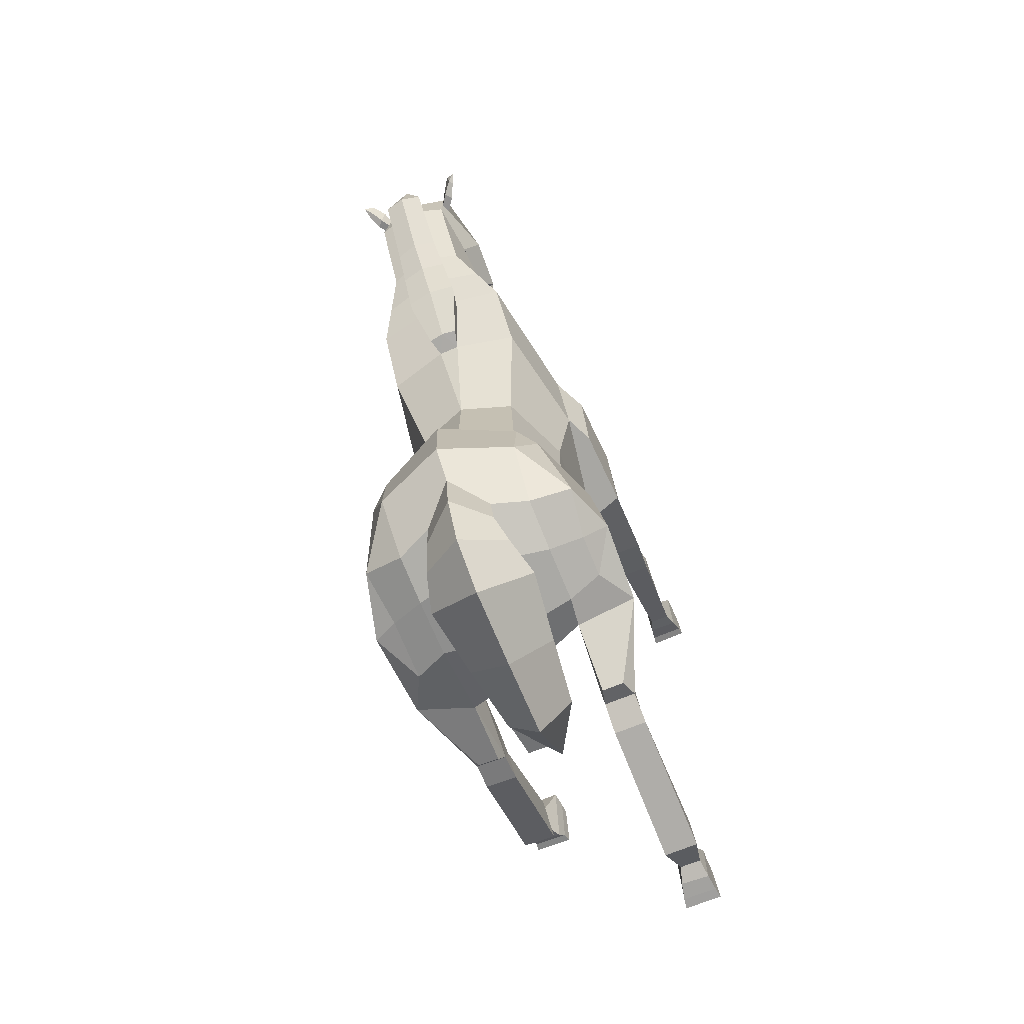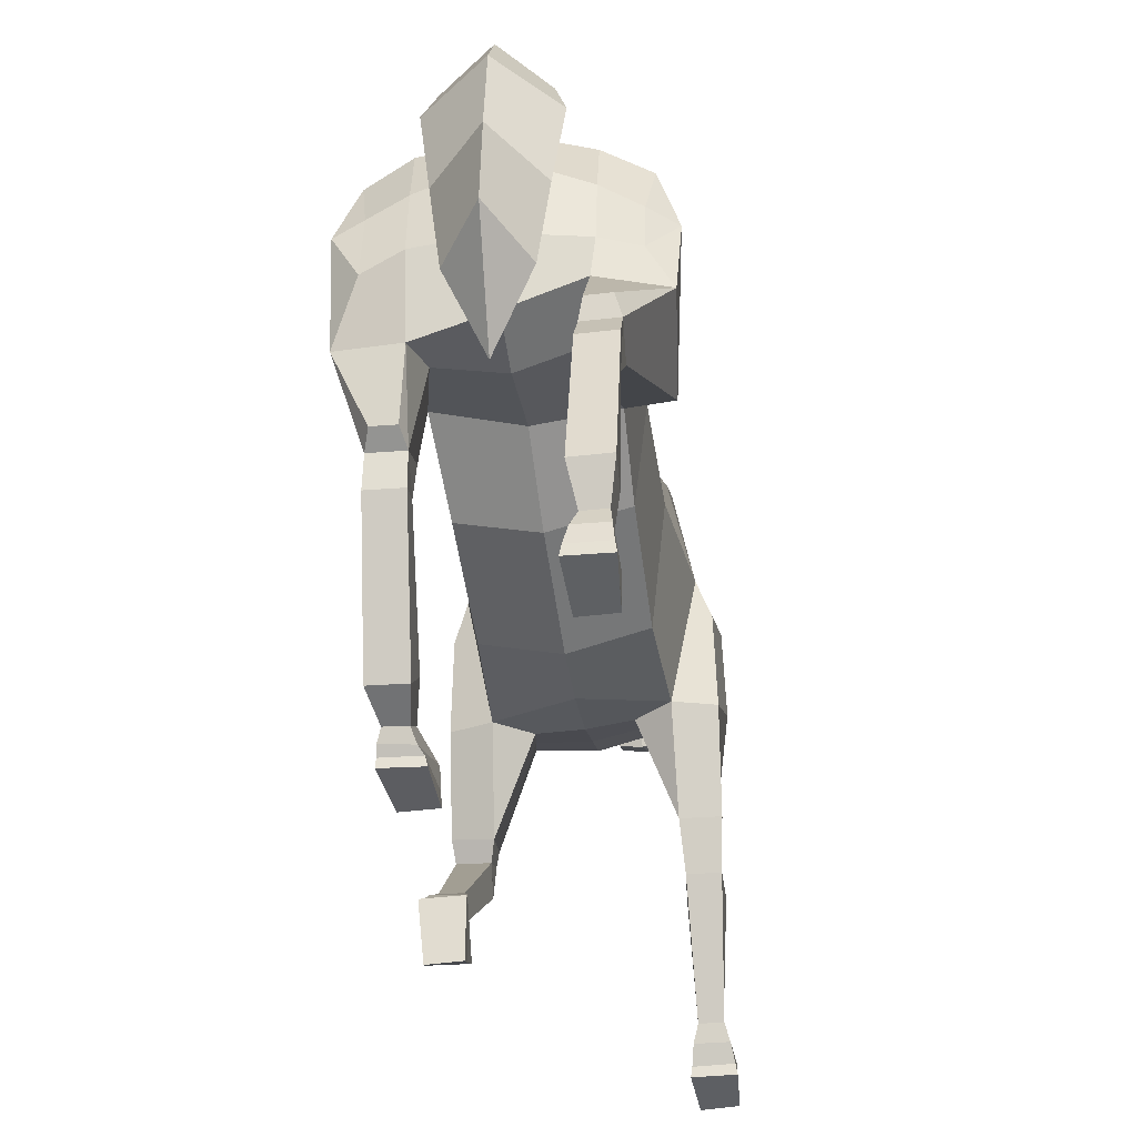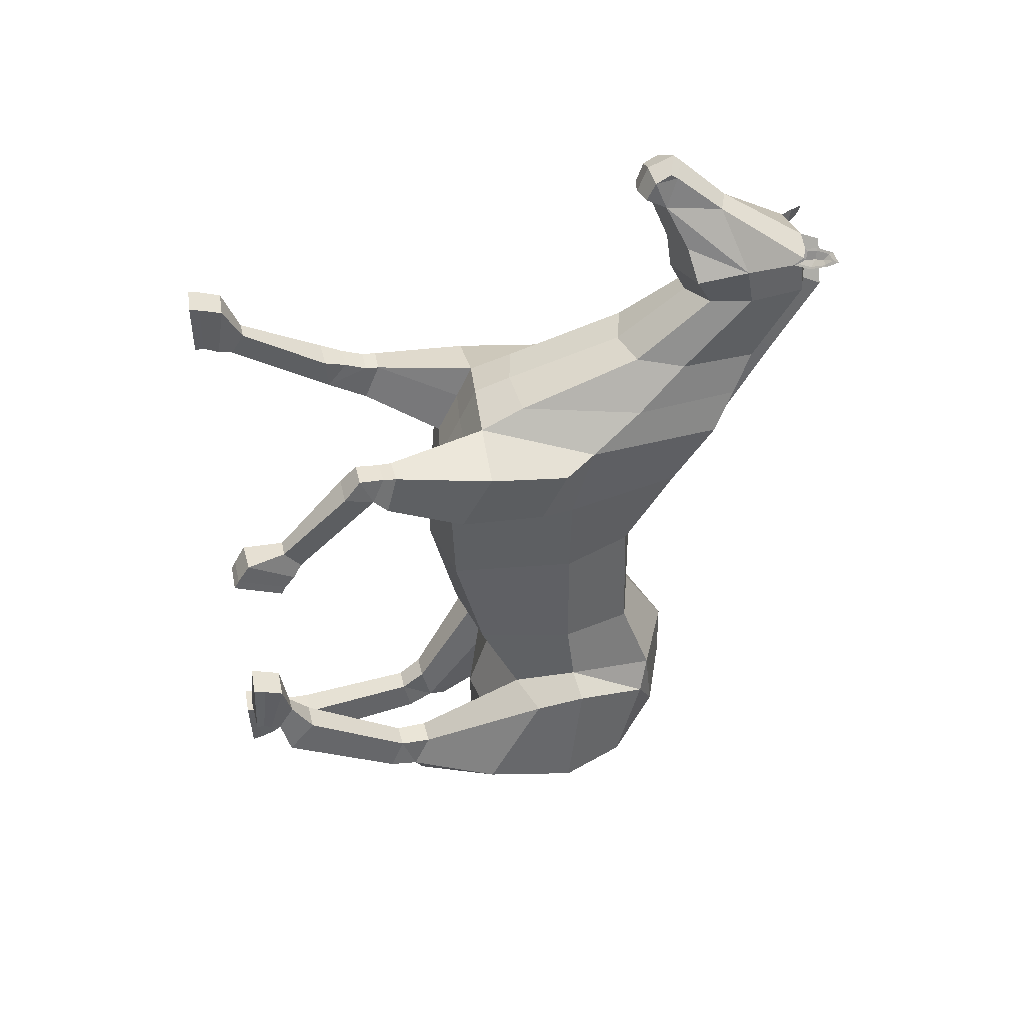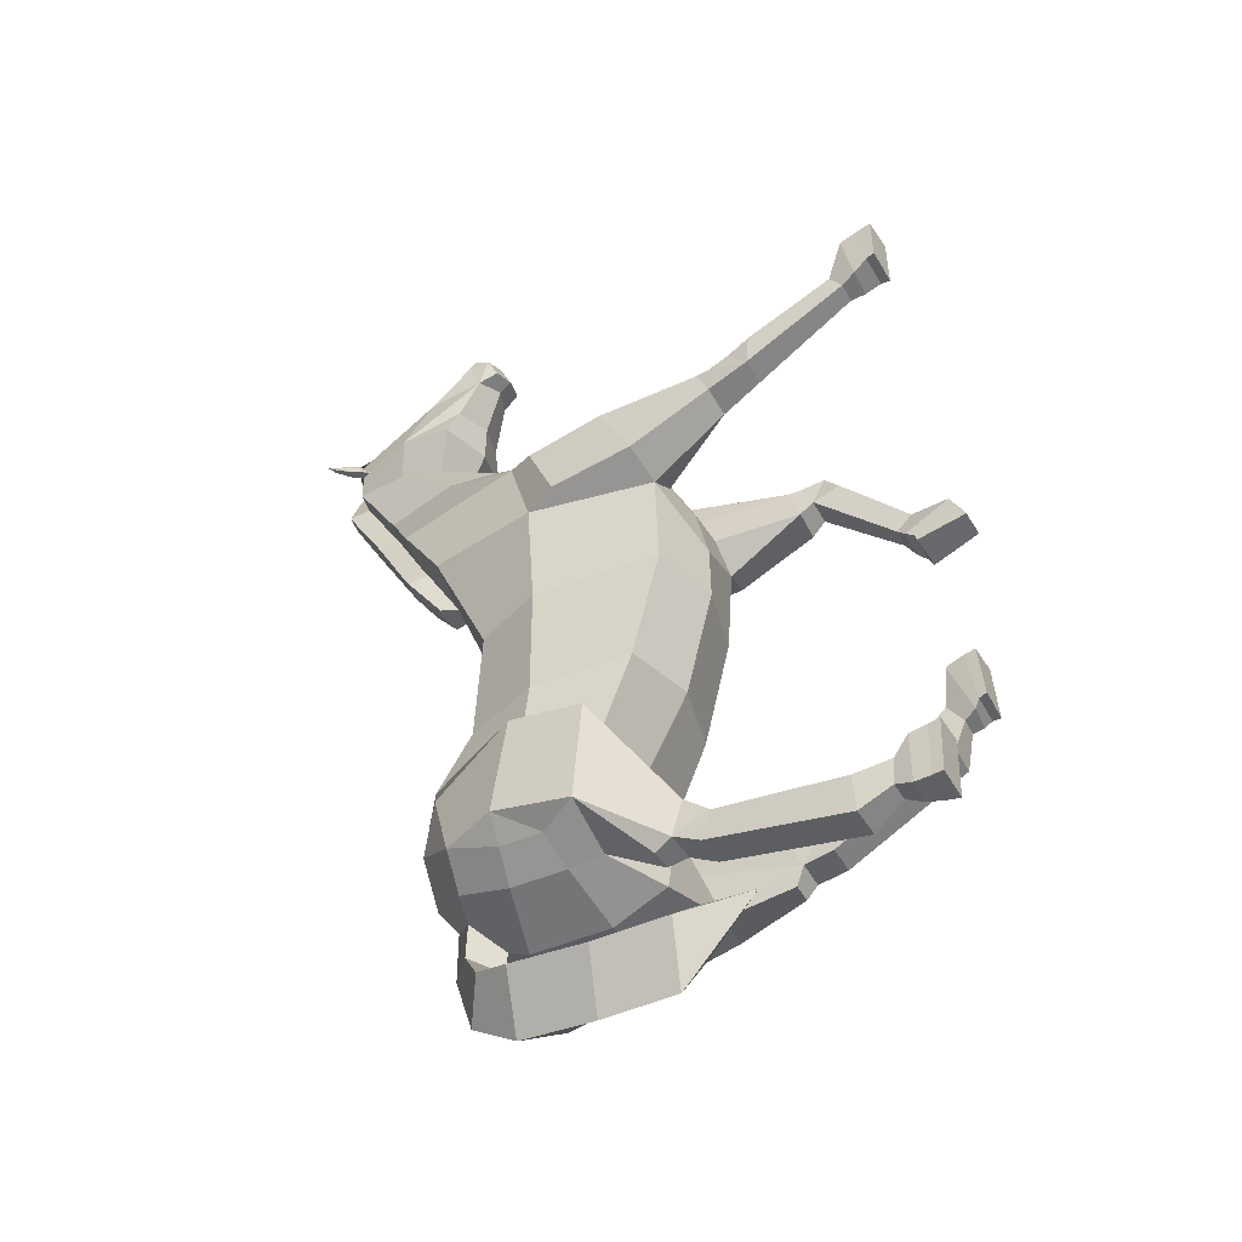
<metadata>
{"format":"obj","ext":"obj","renderer":"f3d","projection":"perspective","resolution":1024,"background":"white","views":[{"elev":-69.3,"azim":-156.4,"up":"+Z"},{"elev":-40.7,"azim":-171.9,"up":"+Y"},{"elev":44.2,"azim":78.6,"up":"+Z"},{"elev":-44.5,"azim":-60.7,"up":"+Z"}]}
</metadata>
<code>
o Horse_Cylinder
v 0.6021 2.565 0.2208
v 0.6719 3.258 -1.739
v 0.7336 3.851 0.209
v 0.7886 3.93 -1.625
v 0.4418 4.575 0.2084
v 0.6519 4.881 -1.778
v 0.6201 2.858 -0.908
v 0.7451 3.857 -0.9774
v 0.5043 4.605 -1.033
v 0.5092 2.944 -2.513
v 0.5813 2.714 -3.009
v 0.6102 4.968 -2.524
v 0.6399 5.034 1.253
v 0.8765 3.834 1.204
v 0.3189 2.528 1.398
v 1.17 2.856 -2.854
v 0.5615 4.55 -3.129
v 0.5787 3.47 -3.207
v 0.5685 4.058 -3.198
v 0.6243 5.468 1.876
v 0.8495 4.065 1.957
v 0.4249 2.921 2.14
v 0.332 5.911 2.634
v 0.4654 5.118 2.701
v 0.327 4.633 2.765
v 0.3295 6.388 3.435
v 0.4039 5.821 3.426
v 0.2765 5.406 3.389
v 0.3004 6.375 3.827
v 0.445 5.739 3.832
v 0.05265 4.927 4.492
v 0.07863 5.511 4.415
v -0.02144 5.047 4.784
v -0.0213 4.977 4.83
v -0.00738 4.82 4.753
v -0.008246 4.73 4.569
v 1.034 3.457 -1.904
v 1.083 3.974 -1.781
v 0.8255 4.77 -2.09
v 0.9866 4.467 -2.941
v 1.168 3.814 -3.071
v 0.9262 3.313 -3.149
v 0.913 3.931 -3.115
v 0.8436 2.039 -2.892
v 0.6262 2.027 -2.894
v 0.8582 2.128 -2.379
v 0.5919 2.114 -2.38
v 0.5854 1.934 -2.722
v 0.9007 1.95 -2.72
v 0.8656 1.808 -2.366
v 0.6194 1.795 -2.367
v 0.9354 0.753 -1.683
v 0.6527 0.738 -1.684
v 0.6501 0.4562 -1.974
v 0.9849 0.474 -1.972
v 0.9317 0.1338 -0.9458
v 0.613 0.138 -0.945
v 0.6063 0.09081 -1.506
v 0.9794 0.1107 -1.509
v 0.716 0.3562 -1.633
v 0.718 0.5217 -1.405
v 0.8925 0.5368 -1.392
v 0.9235 0.3746 -1.629
v 0.6722 0.2324 -1.577
v 0.6172 0.4406 -1.037
v 0.9395 0.4439 -1.035
v 0.9628 0.2719 -1.571
v 0.642 2.522 1.184
v 1.025 2.591 1.361
v 1 3.476 1.284
v 1.05 2.909 1.965
v 1.025 3.734 1.837
v 0.7513 1.63 1.899
v 1.043 1.641 1.894
v 1.024 1.513 2.182
v 0.7781 1.503 2.186
v 1.063 1.34 1.985
v 0.7429 1.336 1.982
v 1.088 0.08501 0.9547
v 0.7679 0.08232 0.9367
v 0.745 0.593 0.8151
v 1.119 0.5795 0.7976
v 0.812 0.8066 1.098
v 0.8335 0.6502 1.281
v 1.011 0.6488 1.281
v 1.021 0.815 1.095
v 0.7717 0.7133 0.984
v 0.7673 0.2378 1.226
v 1.09 0.2598 1.239
v 1.068 0.7274 0.9709
v 0.9756 1.901 2.114
v 1.058 1.785 1.752
v 0.7052 1.758 1.75
v 0.7249 1.882 2.12
v 0.2026 4.692 -3.065
v 0.2011 4.685 -3.443
v 0.2718 4.51 -3.721
v 0.3765 4.152 -3.837
v 0.214 2.695 -3.693
v 0.4433 5.204 3.776
v 0.228 5.133 4.073
v 0.2995 6.28 3.747
v 0.2543 6.402 3.906
v 0.2703 6.384 3.726
v 0.4042 6.425 3.752
v 0.3406 6.493 3.75
v 0.2914 6.517 3.93
v 0.4688 6.585 3.807
v 0.4374 6.637 3.819
v 0.3894 6.655 3.922
v 0.4968 6.688 3.867
v 0.3115 6.325 3.766
v 0.3046 6.403 3.806
v 0.3931 6.437 3.769
v 0.277 6.42 3.889
v 0.3053 6.509 3.908
v 0.4435 6.562 3.812
v 0.3816 6.617 3.901
v 0.4599 6.647 3.869
v 0.3371 6.494 3.818
v 0.3909 6.568 3.844
v 0.7584 0.6171 0.8989
v 0.7674 0.1262 1.028
v 1.089 0.1349 1.049
v 1.104 0.6201 0.8768
v 0.6273 0.175 -1.521
v 0.6137 0.2574 -0.9732
v 0.9338 0.2549 -0.972
v 0.9699 0.1918 -1.52
v 0.1191 5.558 1.894
v 0.1068 5.987 2.645
v 0.007085 5.186 1.281
v 0.05302 5.369 1.306
v 0.09843 6.453 3.428
v 0.1194 5.51 1.822
v 0.1639 5.759 1.815
v 0.1547 6.187 2.567
v 0.1519 6.652 3.351
v 0.1643 5.711 1.743
v -0.09387 2.387 0.2261
v -0.08673 3.079 -1.661
v -0.7899 2.572 0.2228
v -0.8147 3.146 -1.68
v -0.9213 3.853 0.2099
v -0.992 3.861 -1.528
v -0.6295 4.574 0.2085
v -0.819 4.866 -1.741
v -0.09387 4.763 0.2096
v -0.08692 5.22 -1.743
v -0.09341 2.67 -0.9048
v -0.7939 2.856 -0.9033
v -0.9163 3.853 -0.9689
v -0.6796 4.603 -1.028
v -0.08832 4.772 -1.023
v -0.09387 2.814 -2.495
v -0.6935 2.998 -2.527
v -0.7454 3.155 -3.053
v -0.8259 4.946 -2.456
v -0.1117 5.241 -2.478
v -0.8413 5.04 1.274
v -1.064 3.849 1.21
v -0.5067 2.589 1.405
v -0.09387 2.533 1.4
v -0.09665 2.9 -3.054
v -1.344 3.13 -2.875
v -0.8167 4.55 -3.013
v -0.1439 4.331 -3.543
v -0.7974 3.476 -3.128
v -0.1173 3.427 -3.308
v -0.1319 4.245 -3.303
v -0.8108 4.044 -3.12
v -0.0997 5.186 1.282
v -0.8281 5.468 1.905
v -1.04 4.083 1.971
v -0.6127 2.992 2.14
v -0.09376 2.943 2.252
v -0.4777 5.91 2.655
v -0.6075 5.117 2.715
v -0.4829 4.631 2.772
v -0.08185 4.514 2.761
v -0.4592 6.382 3.379
v -0.5258 5.811 3.319
v -0.3915 5.398 3.311
v -0.05564 5.217 3.34
v -0.121 6.477 3.825
v -0.5327 6.365 3.728
v -0.6764 5.724 3.672
v -0.4803 4.919 4.411
v -0.2134 4.82 4.458
v -0.2141 5.621 4.386
v -0.4989 5.502 4.327
v -0.2815 5.063 4.885
v -0.2732 5.142 4.823
v -0.4994 5.04 4.711
v -0.5114 4.97 4.756
v -0.2625 4.797 4.785
v -0.4975 4.813 4.679
v -0.2245 4.685 4.544
v -0.4396 4.724 4.504
v -1.226 3.113 -1.744
v -1.229 3.864 -1.619
v -1.003 4.743 -2.021
v -1.217 4.438 -2.821
v -1.388 3.908 -2.752
v -1.129 3.528 -2.94
v -1.14 3.959 -2.933
v -0.9598 2.563 -3.43
v -0.7421 2.566 -3.427
v -0.9846 2.286 -2.989
v -0.718 2.29 -2.985
v -0.696 2.383 -3.359
v -1.012 2.38 -3.364
v -0.9694 2.042 -3.185
v -0.7229 2.045 -3.182
v -0.9695 0.7931 -3.34
v -0.6864 0.7965 -3.336
v -0.6615 0.767 -3.738
v -0.9966 0.7629 -3.743
v -0.9317 0.01846 -3.043
v -0.6178 0.01425 -3.046
v -0.6086 0.03717 -3.624
v -0.9778 0.02647 -3.62
v -0.7232 0.4661 -3.548
v -0.7387 0.4491 -3.267
v -0.9133 0.4473 -3.271
v -0.9315 0.4629 -3.552
v -0.6691 0.3114 -3.603
v -0.6458 0.2834 -3.098
v -0.945 0.2946 -3.105
v -0.9498 0.2946 -3.611
v -0.8297 2.583 1.192
v -0.09379 2.395 0.8103
v -1.2 2.647 1.376
v -1.188 3.517 1.284
v -1.229 2.981 1.971
v -1.216 3.767 1.845
v -0.8318 1.422 1.981
v -1.124 1.413 1.986
v -1.098 1.615 2.226
v -0.8512 1.623 2.223
v -1.124 1.386 2.321
v -0.8047 1.397 2.318
v -1.087 0.03403 3.307
v -0.7679 0.01846 3.306
v -0.7449 0.02028 2.78
v -1.12 0.02059 2.787
v -0.8338 0.4078 2.612
v -0.847 0.544 2.812
v -1.024 0.5384 2.818
v -1.043 0.4015 2.615
v -0.7846 0.2667 2.68
v -0.7659 0.3499 3.214
v -1.088 0.3608 3.205
v -1.082 0.2533 2.671
v -1.078 1.985 2.148
v -1.162 1.812 1.77
v -0.8097 1.825 1.766
v -0.8264 1.984 2.146
v -0.1315 4.469 -3.201
v -0.4602 4.68 -3.036
v -0.1231 4.997 -2.796
v -0.1429 4.475 -3.46
v -0.1393 4.046 -3.554
v -0.4914 4.672 -3.412
v -0.1472 4.978 -3.35
v -0.1063 2.69 -3.361
v -0.5798 4.495 -3.683
v -0.1686 4.782 -3.92
v -0.09659 2.059 -3.4
v -0.6813 4.133 -3.79
v -0.1721 4.32 -4.191
v -0.4544 2.683 -3.664
v -0.1458 2.773 -4.229
v -0.0945 5.055 3.65
v -0.6478 5.189 3.615
v -0.1469 5.013 4
v -0.5296 5.122 3.958
v -0.5072 6.271 3.654
v -0.5092 6.393 3.814
v -0.4716 6.376 3.646
v -0.6137 6.413 3.634
v -0.5518 6.483 3.649
v -0.55 6.507 3.831
v -0.6937 6.572 3.672
v -0.6669 6.624 3.691
v -0.6449 6.643 3.801
v -0.737 6.674 3.723
v -0.525 6.315 3.669
v -0.5306 6.393 3.708
v -0.6077 6.426 3.653
v -0.526 6.41 3.793
v -0.5582 6.499 3.806
v -0.6697 6.549 3.683
v -0.6319 6.605 3.783
v -0.7008 6.633 3.733
v -0.5669 6.483 3.712
v -0.6264 6.556 3.725
v -0.7589 0.1107 2.772
v -0.7671 0.1248 3.282
v -1.087 0.1393 3.28
v -1.107 0.1082 2.765
v -0.6263 0.1423 -3.618
v -0.6228 0.1259 -3.071
v -0.933 0.1324 -3.069
v -0.964 0.1331 -3.618
v -0.3225 5.558 1.902
v -0.2533 5.986 2.655
v -0.2066 5.186 1.282
v -0.2589 5.369 1.309
v -0.2277 6.45 3.408
v -0.3254 5.51 1.83
v -0.1031 5.393 1.309
v -0.376 5.759 1.829
v -0.1073 5.798 1.825
v -0.3036 6.187 2.58
v -0.07335 6.248 2.579
v -0.2726 6.65 3.327
v -0.06121 6.698 3.346
v -0.1 6.674 3.748
v -0.3787 5.711 1.757
v 0.5957 1.642 -2.659
v 0.9207 1.659 -2.657
v -1.011 2.114 -3.507
v -0.686 2.118 -3.503
v 0.749 1.748 2.139
v 0.9978 1.763 2.15
v -0.8406 1.844 2.146
v -1.09 1.841 2.149
v 0.2941 3.421 -3.793
v -0.1602 3.547 -4.239
v -0.1239 3.364 -3.484
v -0.569 3.405 -3.755
v 0.6531 4.607 2.293
v 0.4776 5.689 2.255
v 0.3765 3.377 2.329
v -0.08683 3.323 2.389
v 0.1116 5.772 2.27
v -0.08976 6.023 2.202
v 0.1593 5.973 2.191
v -0.8248 4.61 2.329
v -0.6538 5.688 2.281
v -0.548 3.419 2.328
v -0.2894 5.772 2.279
v -0.3399 5.972 2.205
v 0.3783 2.751 1.812
v -0.09381 2.765 1.877
v -0.566 2.819 1.815
f 150 141 2 7
f 7 2 4 8
f 8 4 6 9
f 9 6 149 154
f 5 9 154 148
f 5 148 132 13
f 3 8 9 5
f 1 7 8 3
f 140 150 7 1
f 6 4 39
f 2 141 155 10
f 11 48 10
f 149 6 12 159
f 12 17 95 261 159
f 11 18 42 16
f 13 132 135 130 20
f 48 47 2 10
f 17 12 40
f 3 5 13 14
f 1 3 14 68
f 140 1 68 232
f 37 16 41 38
f 18 19 43 42
f 169 18 11 164
f 170 19 18 169
f 155 164 11 10
f 14 13 20 21
f 346 345 22 176
f 333 334 23 24
f 335 333 24 25
f 334 337 131 23
f 336 335 25 180
f 180 25 28 184
f 24 23 26 27
f 23 131 134 26
f 25 24 27 28
f 184 28 100 274
f 27 26 104 102 30
f 26 134 185 103 104
f 28 27 30 100
f 30 102 29 32
f 31 32 33
f 32 190 193 33
f 38 41 40 39
f 200 209 210 143
f 42 43 41
f 16 42 41
f 41 43 40
f 19 17 40 43
f 4 2 37 38
f 2 47 46 37
f 48 11 45
f 37 46 49 16
f 48 45 44 49
f 16 49 44
f 321 322 55 54
f 49 46 50
f 47 48 51
f 46 47 51 50
f 51 321 54 53
f 50 51 53 52
f 322 50 52 55
f 54 55 63 60
f 39 12 6
f 55 52 62 63
f 52 53 61 62
f 53 54 60 61
f 60 63 67 64
f 63 62 66 67
f 62 61 65 66
f 61 60 64 65
f 68 14 70 69
f 232 68 15 163
f 69 70 72 71
f 21 22 71 72
f 14 21 72 70
f 325 76 75 326
f 76 73 78
f 75 76 78 77
f 74 75 77
f 73 74 86 83
f 74 77 85 86
f 77 78 84 85
f 78 73 83 84
f 83 86 90 87
f 86 85 89 90
f 85 84 88 89
f 84 83 87 88
f 40 12 39
f 345 15 93 94
f 69 71 91 92
f 69 92 93 68
f 68 93 15
f 22 94 91 71
f 326 75 74
f 259 95 17 19 170
f 101 30 31
f 276 101 31 189
f 100 30 101
f 32 31 30
f 274 100 101 276
f 106 107 110 109
f 104 103 107 106
f 108 111 119 117
f 105 106 109 108
f 102 104 106 105
f 107 103 115 116
f 105 108 117 114
f 109 110 111
f 29 102 112 113
f 111 110 118 119
f 103 29 113 115
f 108 109 111
f 190 32 29 103 185
f 118 121 119
f 118 116 120 121
f 120 113 112 114
f 113 120 116 115
f 120 114 117 121
f 102 105 114 112
f 110 107 116 118
f 121 117 119
f 132 148 172
f 150 151 143 141
f 151 152 145 143
f 152 153 147 145
f 153 154 149 147
f 146 148 154 153
f 146 160 308 148
f 144 146 153 152
f 142 144 152 151
f 140 142 151 150
f 147 202 201 145
f 143 156 155 141
f 211 157 156
f 149 159 158 147
f 158 159 261 260 166
f 157 165 205 168
f 160 173 306 311 308
f 143 210 211 156
f 166 203 158
f 144 161 160 146
f 142 231 161 144
f 140 232 231 142
f 200 201 204 165
f 168 205 206 171
f 169 164 157 168
f 170 169 168 171
f 155 156 157 164
f 161 174 173 160
f 346 176 175 347
f 340 178 177 341
f 342 179 178 340
f 341 177 307 343
f 336 180 179 342
f 180 184 183 179
f 178 182 181 177
f 177 181 310 307
f 179 183 182 178
f 184 274 275 183
f 182 187 278 280 181
f 181 280 279 185 310
f 183 275 187 182
f 187 191 186 278
f 188 194 191
f 191 194 193 190
f 201 202 203 204
f 205 204 206
f 165 204 205
f 204 203 206
f 171 206 203 166
f 145 201 200 143
f 211 208 157
f 165 212 209 200
f 211 212 207 208
f 157 208 207 165
f 165 207 212
f 324 217 218 323
f 212 213 209
f 210 214 211
f 209 213 214 210
f 214 216 217 324
f 213 215 216 214
f 323 218 215 213
f 217 223 226 218
f 202 147 158
f 218 226 225 215
f 215 225 224 216
f 216 224 223 217
f 223 227 230 226
f 226 230 229 225
f 225 229 228 224
f 224 228 227 223
f 231 233 234 161
f 232 163 162 231
f 233 235 236 234
f 174 236 235 175
f 161 234 236 174
f 327 328 239 240
f 240 242 237
f 239 241 242 240
f 238 241 239
f 237 247 250 238
f 238 250 249 241
f 241 249 248 242
f 242 248 247 237
f 247 251 254 250
f 250 254 253 249
f 249 253 252 248
f 248 252 251 247
f 203 202 158
f 347 258 257 162
f 233 256 255 235
f 233 231 257 256
f 231 162 257
f 175 235 255 258
f 328 238 239
f 259 170 171 166 260
f 277 188 187
f 276 189 188 277
f 275 277 187
f 191 187 188
f 274 276 277 275
f 282 285 286 283
f 280 282 283 279
f 284 293 295 287
f 281 284 285 282
f 278 281 282 280
f 283 292 291 279
f 281 290 293 284
f 285 287 286
f 186 289 288 278
f 287 295 294 286
f 279 291 289 186
f 284 287 285
f 190 185 279 186 191
f 294 295 297
f 294 297 296 292
f 296 290 288 289
f 289 291 292 296
f 296 297 293 290
f 278 288 290 281
f 286 294 292 283
f 297 295 293
f 308 172 148
f 49 50 322
f 51 48 321
f 48 49 322 321
f 212 323 213
f 214 324 211
f 211 324 323 212
f 39 4 38
f 93 92 74 73
f 91 326 74 92
f 73 76 325
f 94 325 326 91
f 255 256 238 328
f 237 327 240
f 258 255 328 327
f 257 237 238 256
f 16 44 45 11
f 176 336 342 175
f 173 341 343 306
f 175 342 340 174
f 174 340 341 173
f 176 22 335 336
f 20 130 337 334
f 22 21 333 335
f 21 20 334 333
f 175 258 347
f 237 257 258 327
f 163 346 347 162
f 22 345 94
f 73 325 94 93
f 163 15 345 346
f 95 259 262 96
f 33 193 192 34
f 34 192 196 35
f 35 196 198 36
f 36 198 189 31
f 34 35 33
f 36 31 35
f 31 33 35
f 127 126 58 57
f 57 58 59 56
f 128 127 57 56
f 129 128 56 59
f 126 129 59 58
f 123 122 81 80
f 80 81 82 79
f 124 123 80 79
f 125 124 79 82
f 122 125 82 81
f 265 96 97 268
f 261 95 96 265
f 96 262 167 97
f 268 97 98 271
f 97 167 263 98
f 329 331 266 99
f 330 329 99 273
f 99 266 269
f 273 99 269
f 87 90 125 122
f 90 89 124 125
f 89 88 123 124
f 88 87 122 123
f 64 67 129 126
f 67 66 128 129
f 66 65 127 128
f 65 64 126 127
f 339 136 314 338
f 337 130 136 339
f 135 132 133 139
f 130 135 139 136
f 134 131 137 138
f 138 137 316 318
f 136 139 133 312 314
f 319 138 318
f 133 132 312
f 185 134 138 319
f 132 172 312
f 260 264 262 259
f 194 195 192 193
f 195 197 196 192
f 197 199 198 196
f 199 188 189 198
f 195 194 197
f 199 197 188
f 188 197 194
f 303 220 221 302
f 220 219 222 221
f 304 219 220 303
f 305 222 219 304
f 302 221 222 305
f 299 244 245 298
f 244 243 246 245
f 300 243 244 299
f 301 246 243 300
f 298 245 246 301
f 265 268 267 264
f 261 265 264 260
f 264 267 167 262
f 268 271 270 267
f 267 270 263 167
f 332 272 266 331
f 330 273 272 332
f 272 269 266
f 273 269 272
f 251 298 301 254
f 254 301 300 253
f 253 300 299 252
f 252 299 298 251
f 227 302 305 230
f 230 305 304 229
f 229 304 303 228
f 228 303 302 227
f 344 338 314 313
f 343 344 313 306
f 311 320 309 308
f 306 313 320 311
f 310 317 315 307
f 317 318 316 315
f 313 314 312 309 320
f 319 318 317
f 309 312 308
f 185 319 317 310
f 308 312 172
f 271 330 332 270
f 270 332 331 263
f 271 98 329 330
f 98 263 331 329
f 307 315 344 343
f 315 316 338 344
f 131 337 339 137
f 137 339 338 316

</code>
